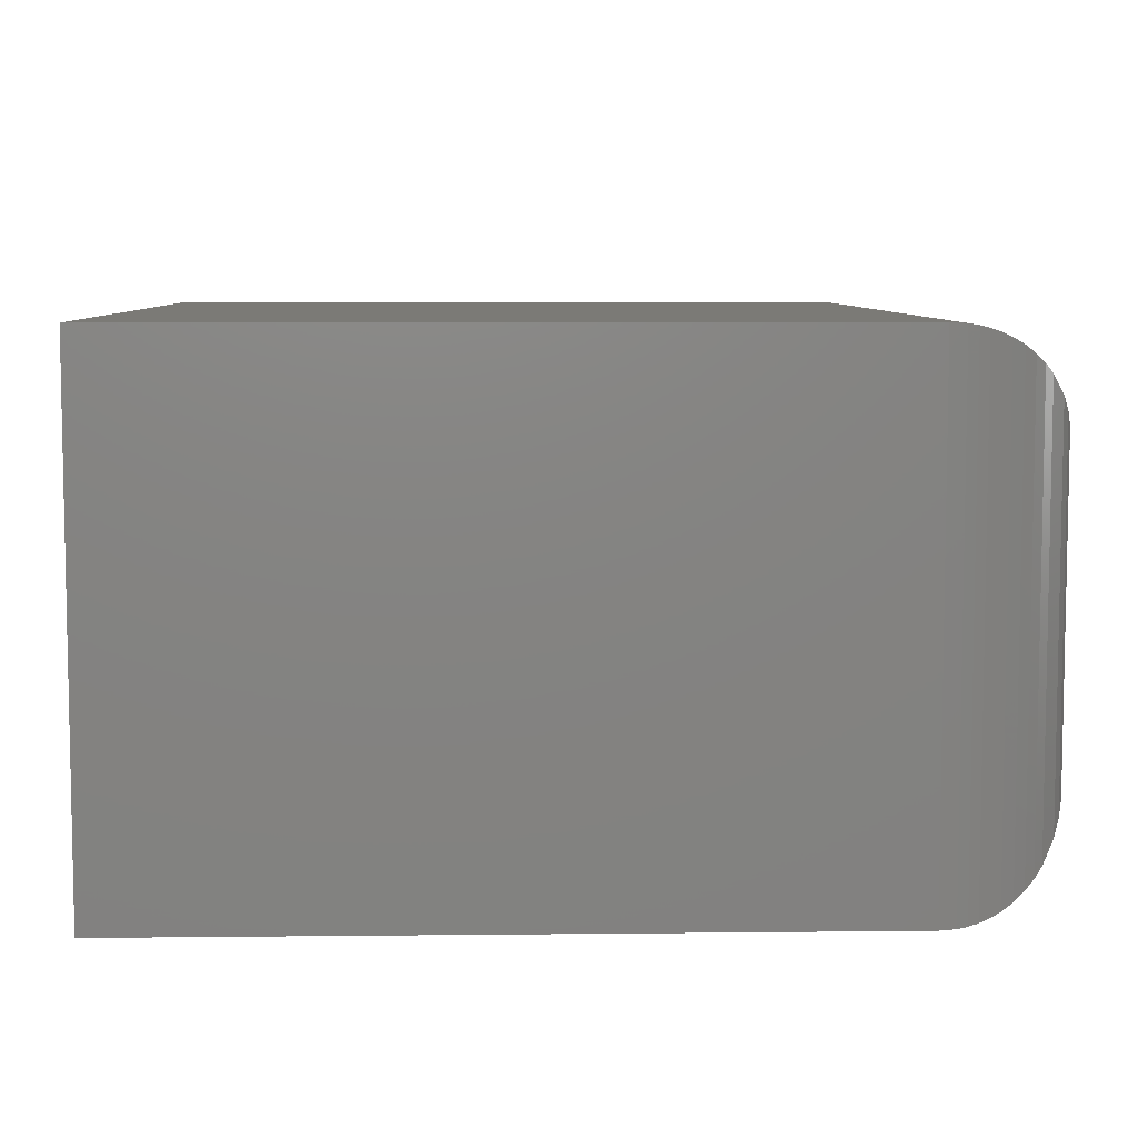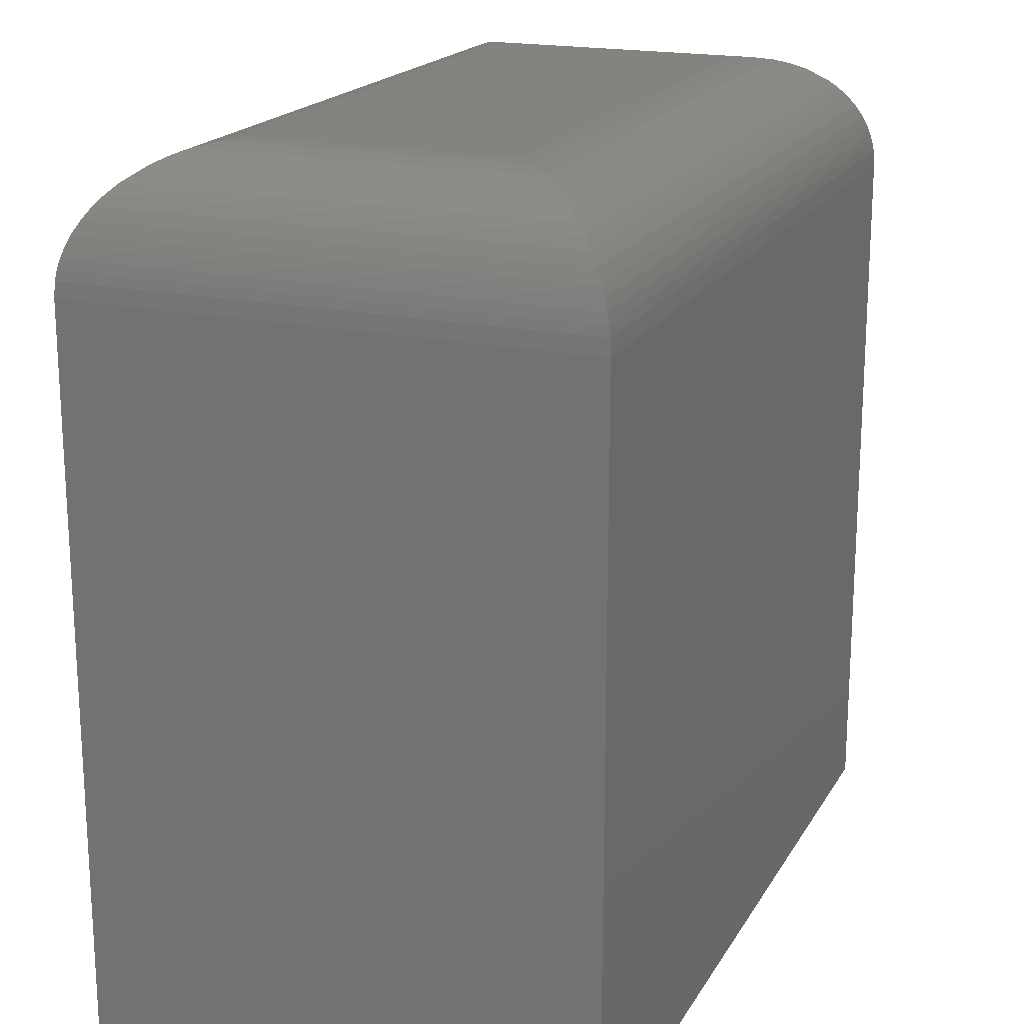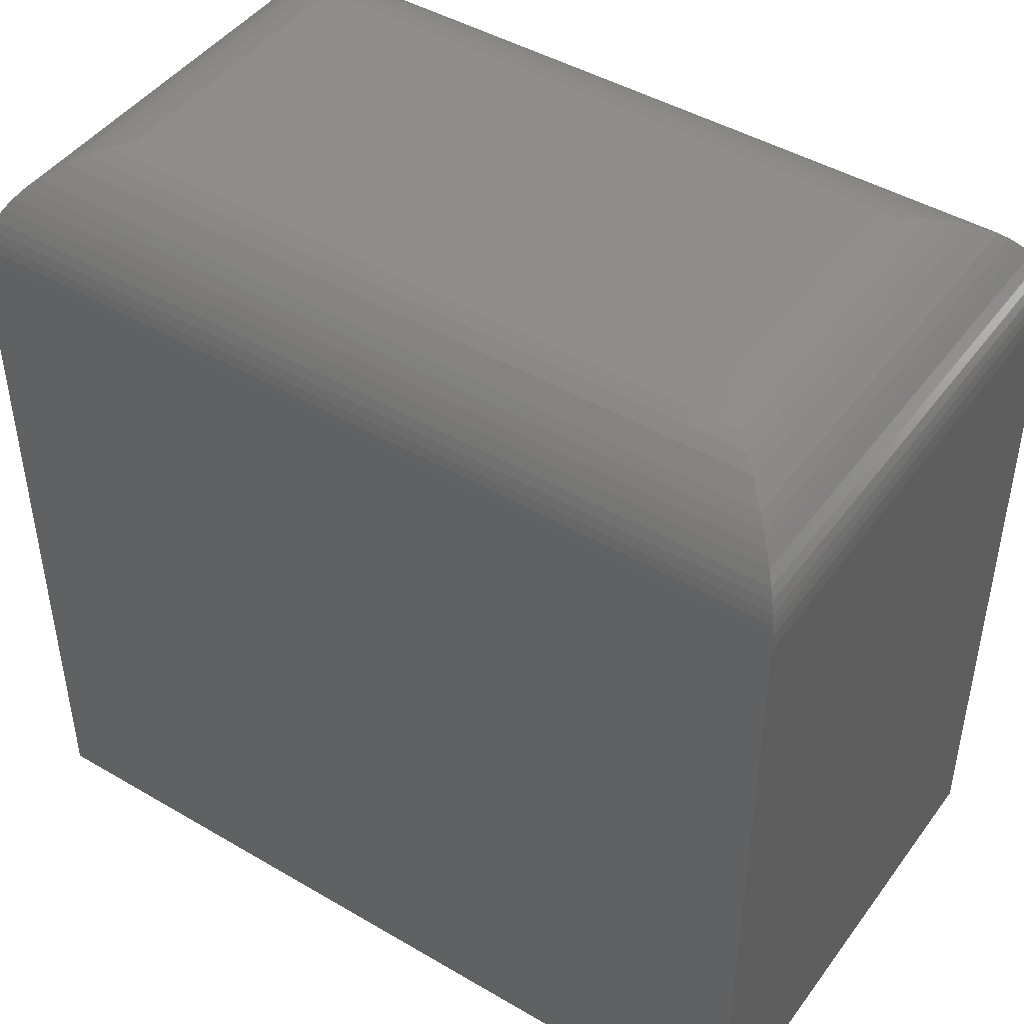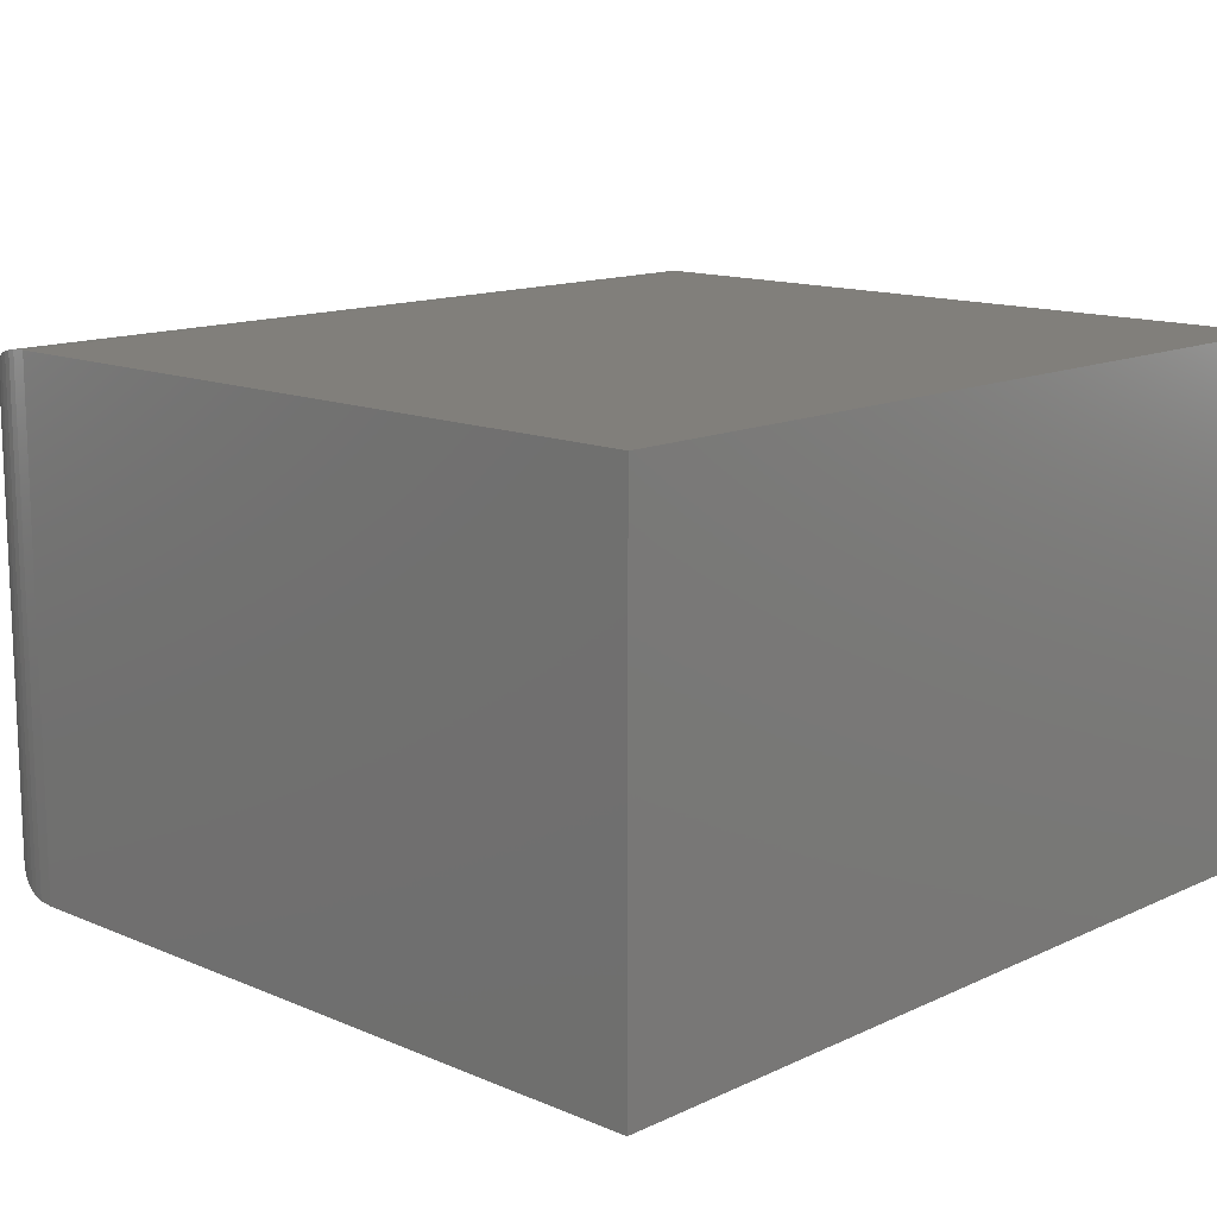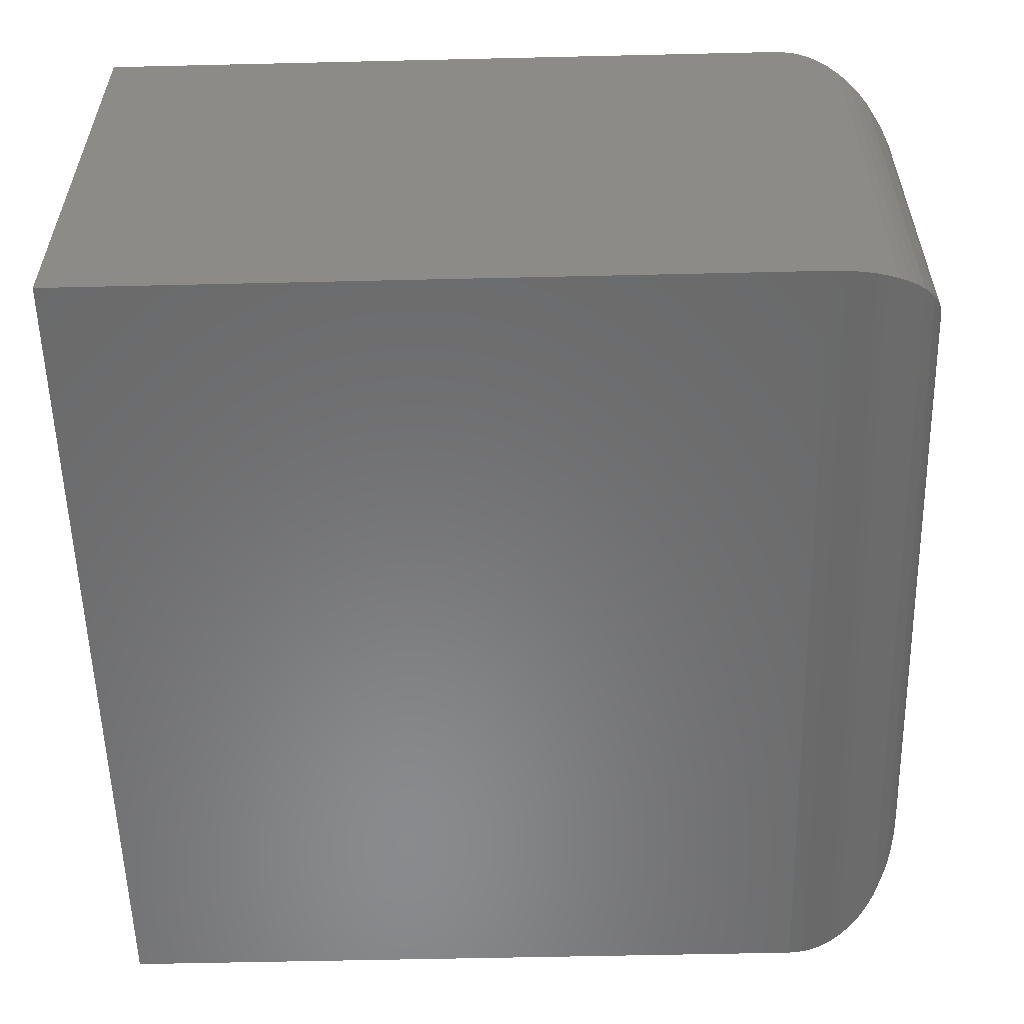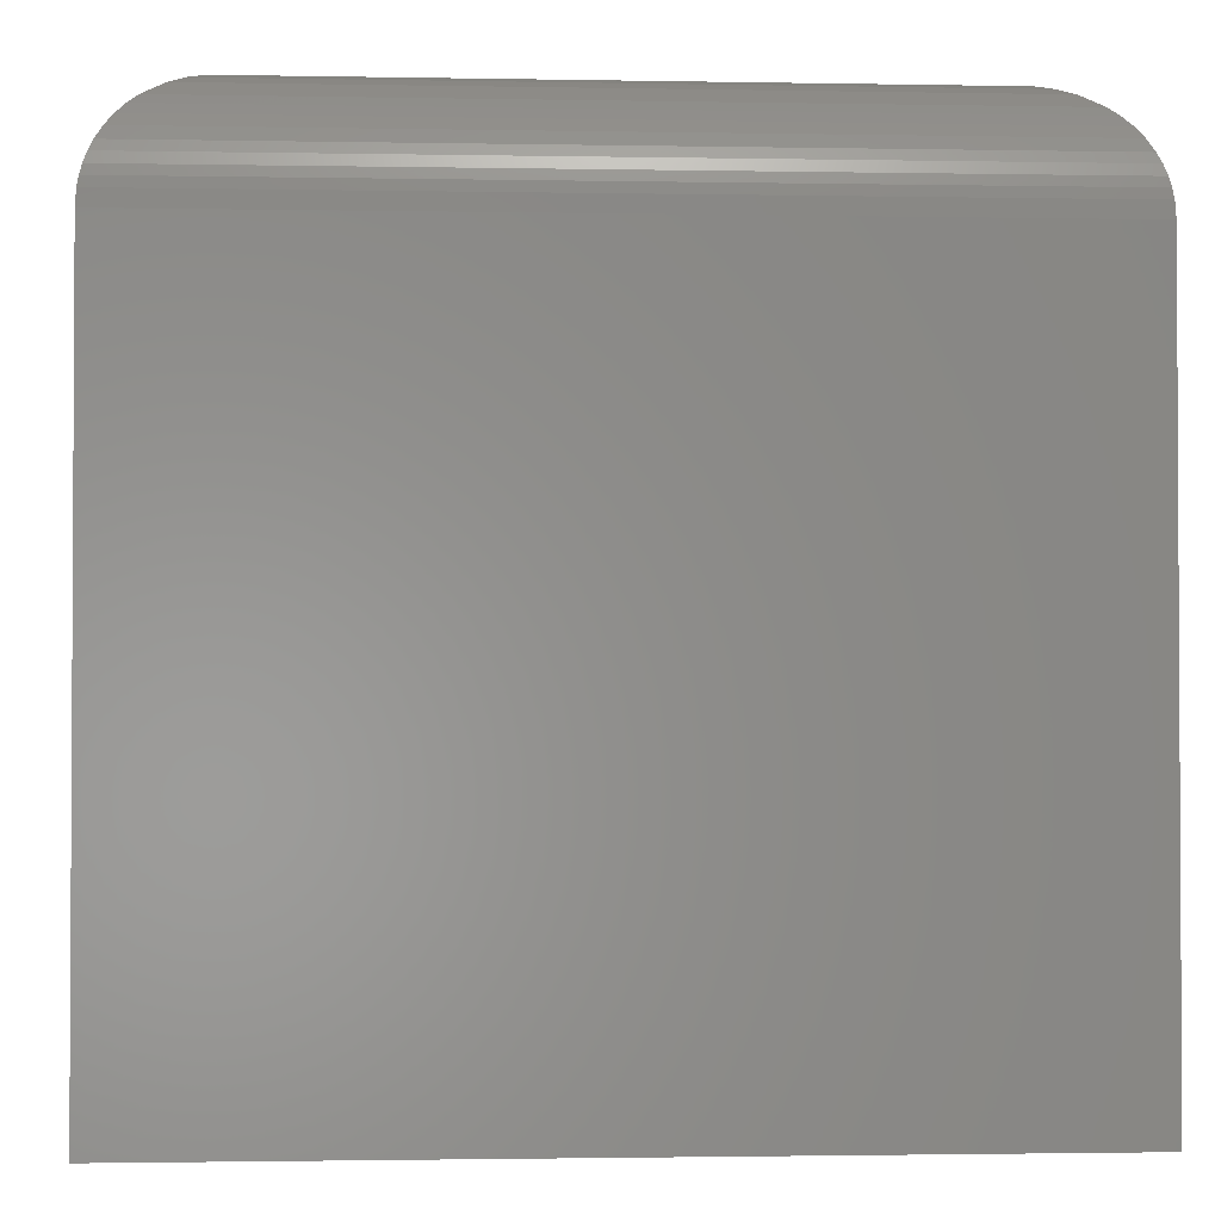
<metadata>
{"format":"stl","ext":"stl","renderer":"f3d","projection":"perspective","resolution":1024,"background":"white","views":[{"elev":7.1,"azim":88.2,"up":"+Z"},{"elev":19.0,"azim":-68.1,"up":"+Y"},{"elev":45.4,"azim":34.1,"up":"+Y"},{"elev":13.4,"azim":-46.3,"up":"+Z"},{"elev":-56.3,"azim":91.4,"up":"+Z"},{"elev":-1.8,"azim":176.2,"up":"+Y"}]}
</metadata>
<code>
# stl→obj: 64 verts, 124 faces
v -0.625 -0.625 0.75
v 0.625 -0.625 0.75
v -0.625 0.4375 0.75
v 0.625 0.4375 0.75
v -0.625 -0.625 0
v -0.625 0.4375 0
v 0.625 -0.625 0
v 0.625 0.4375 -2.776e-17
v 0.4375 0.625 0.5625
v 0.4375 0.625 0.1875
v -0.4375 0.625 0.5625
v -0.4375 0.625 0.1875
v 0.6236 0.4607 0.001438
v -0.6236 0.4607 0.001438
v 0.6212 0.475 0.003781
v -0.6212 0.475 0.003783
v 0.6178 0.4889 0.007177
v -0.6178 0.4889 0.007183
v 0.6127 0.5042 0.01225
v -0.6127 0.5042 0.01225
v 0.6066 0.5185 0.01842
v -0.6066 0.5185 0.01842
v 0.5969 0.5363 0.02812
v -0.5969 0.5363 0.02812
v 0.5858 0.5523 0.03925
v -0.5858 0.5523 0.03925
v 0.5734 0.5666 0.05156
v -0.5734 0.5666 0.05157
v 0.5602 0.5793 0.06484
v -0.5602 0.5793 0.06484
v 0.5315 0.5997 0.09352
v -0.5315 0.5997 0.09352
v 0.5109 0.61 0.1141
v -0.5109 0.61 0.1141
v 0.4898 0.6175 0.1352
v -0.4898 0.6175 0.1352
v 0.464 0.6231 0.161
v -0.464 0.6231 0.161
v -0.6236 0.4607 0.7486
v -0.6212 0.475 0.7462
v -0.6178 0.4889 0.7428
v -0.6127 0.5042 0.7377
v -0.6066 0.5185 0.7316
v -0.5969 0.5363 0.7219
v -0.5858 0.5523 0.7108
v -0.5734 0.5666 0.6984
v -0.5602 0.5793 0.6852
v -0.5315 0.5997 0.6565
v -0.5109 0.61 0.6359
v -0.4898 0.6175 0.6148
v -0.464 0.6231 0.589
v 0.464 0.6231 0.589
v 0.4898 0.6175 0.6148
v 0.5109 0.61 0.6359
v 0.5315 0.5997 0.6565
v 0.5602 0.5793 0.6852
v 0.5734 0.5666 0.6984
v 0.5858 0.5523 0.7108
v 0.5969 0.5363 0.7219
v 0.6066 0.5185 0.7316
v 0.6127 0.5042 0.7377
v 0.6178 0.4889 0.7428
v 0.6212 0.475 0.7462
v 0.6236 0.4607 0.7486
f 1 2 3
f 3 2 4
f 5 6 7
f 7 6 8
f 3 6 1
f 1 6 5
f 9 10 11
f 11 10 12
f 2 7 4
f 4 7 8
f 8 6 13
f 13 6 14
f 13 14 15
f 15 14 16
f 15 16 17
f 17 16 18
f 17 18 19
f 19 18 20
f 19 20 21
f 21 20 22
f 21 22 23
f 23 22 24
f 23 24 25
f 25 24 26
f 25 26 27
f 27 26 28
f 27 28 29
f 29 28 30
f 29 30 31
f 31 30 32
f 31 32 33
f 33 32 34
f 33 34 35
f 35 34 36
f 35 36 37
f 37 36 38
f 37 38 10
f 10 38 12
f 6 3 14
f 14 3 39
f 14 39 16
f 16 39 40
f 16 40 18
f 18 40 41
f 18 41 20
f 20 41 42
f 20 42 22
f 22 42 43
f 22 43 24
f 24 43 44
f 24 44 26
f 26 44 45
f 26 45 28
f 28 45 46
f 28 46 30
f 30 46 47
f 30 47 32
f 32 47 48
f 32 48 34
f 34 48 49
f 34 49 36
f 36 49 50
f 36 50 38
f 38 50 51
f 38 51 12
f 12 51 11
f 9 11 52
f 52 11 51
f 52 51 53
f 53 51 50
f 53 50 54
f 54 50 49
f 54 49 55
f 55 49 48
f 55 48 56
f 56 48 47
f 56 47 57
f 57 47 46
f 57 46 58
f 58 46 45
f 58 45 59
f 59 45 44
f 59 44 60
f 60 44 43
f 60 43 61
f 61 43 42
f 61 42 62
f 62 42 41
f 62 41 63
f 63 41 40
f 63 40 64
f 64 40 39
f 64 39 4
f 4 39 3
f 10 9 37
f 37 9 52
f 37 52 35
f 35 52 53
f 35 53 33
f 33 53 54
f 33 54 31
f 31 54 55
f 31 55 29
f 29 55 56
f 29 56 27
f 27 56 57
f 27 57 25
f 25 57 58
f 25 58 23
f 23 58 59
f 23 59 21
f 21 59 60
f 21 60 19
f 19 60 61
f 19 61 17
f 17 61 62
f 17 62 15
f 15 62 63
f 15 63 13
f 13 63 64
f 13 64 8
f 8 64 4
f 1 5 2
f 2 5 7

</code>
